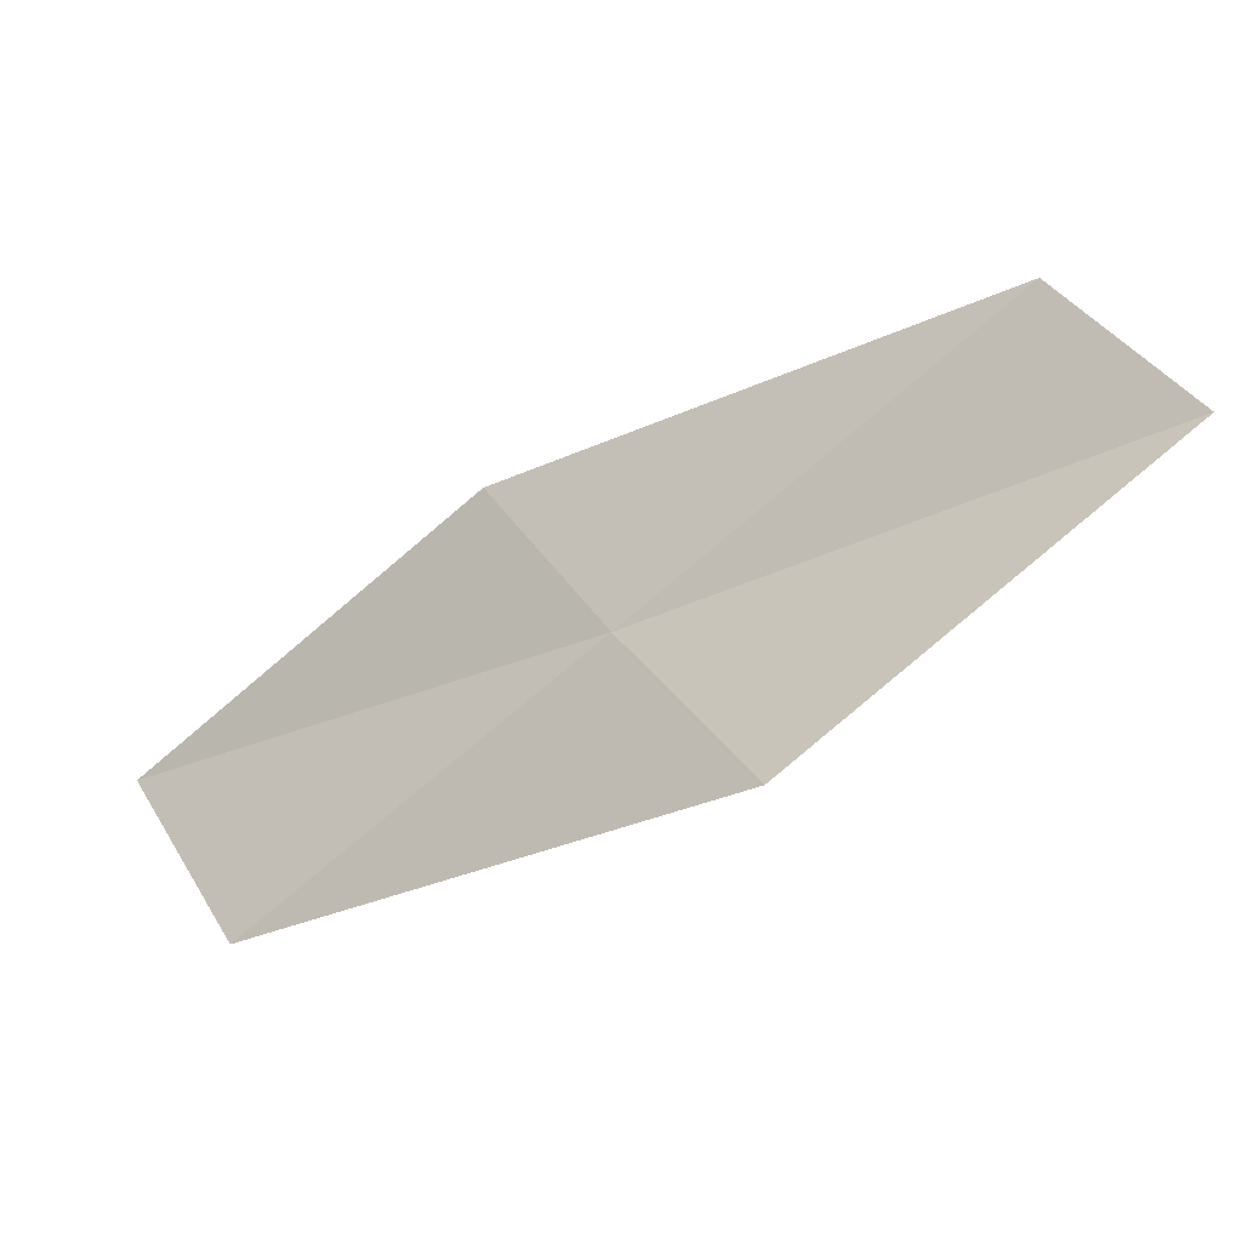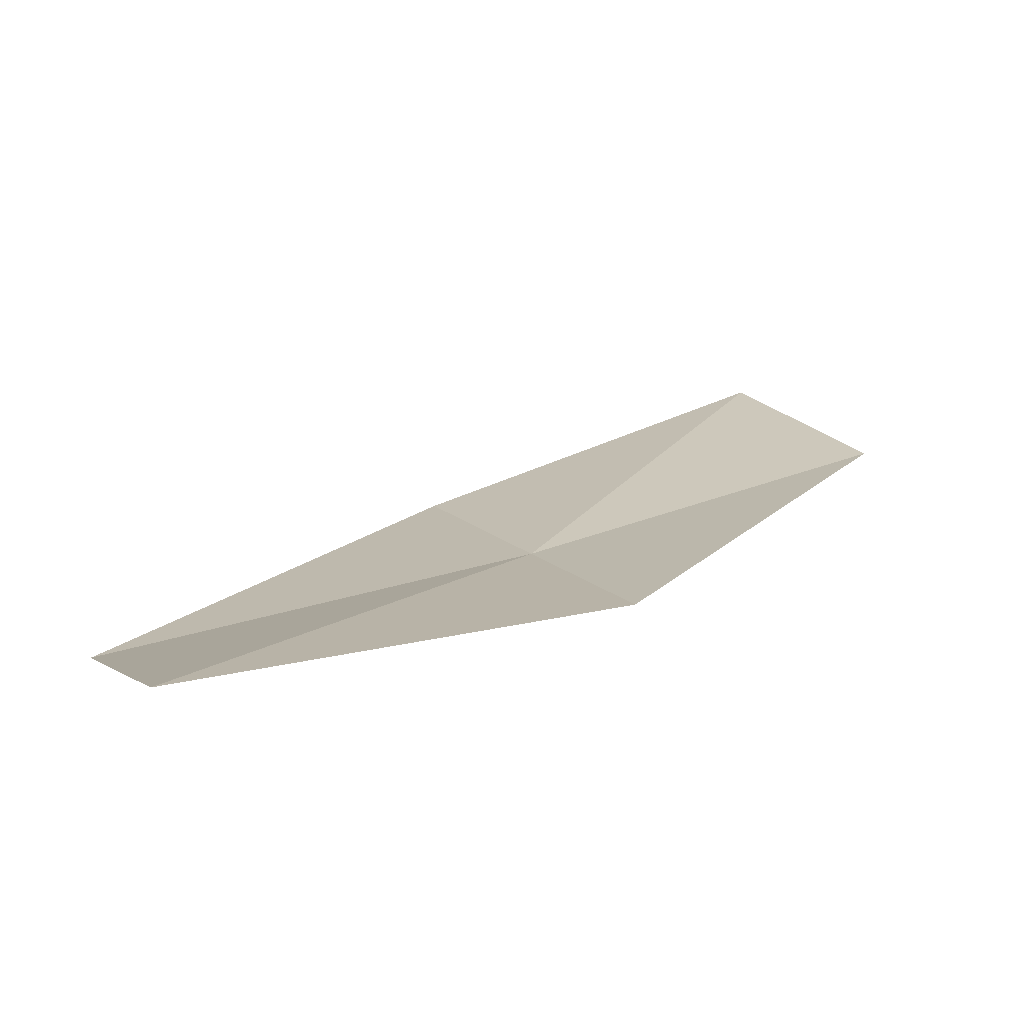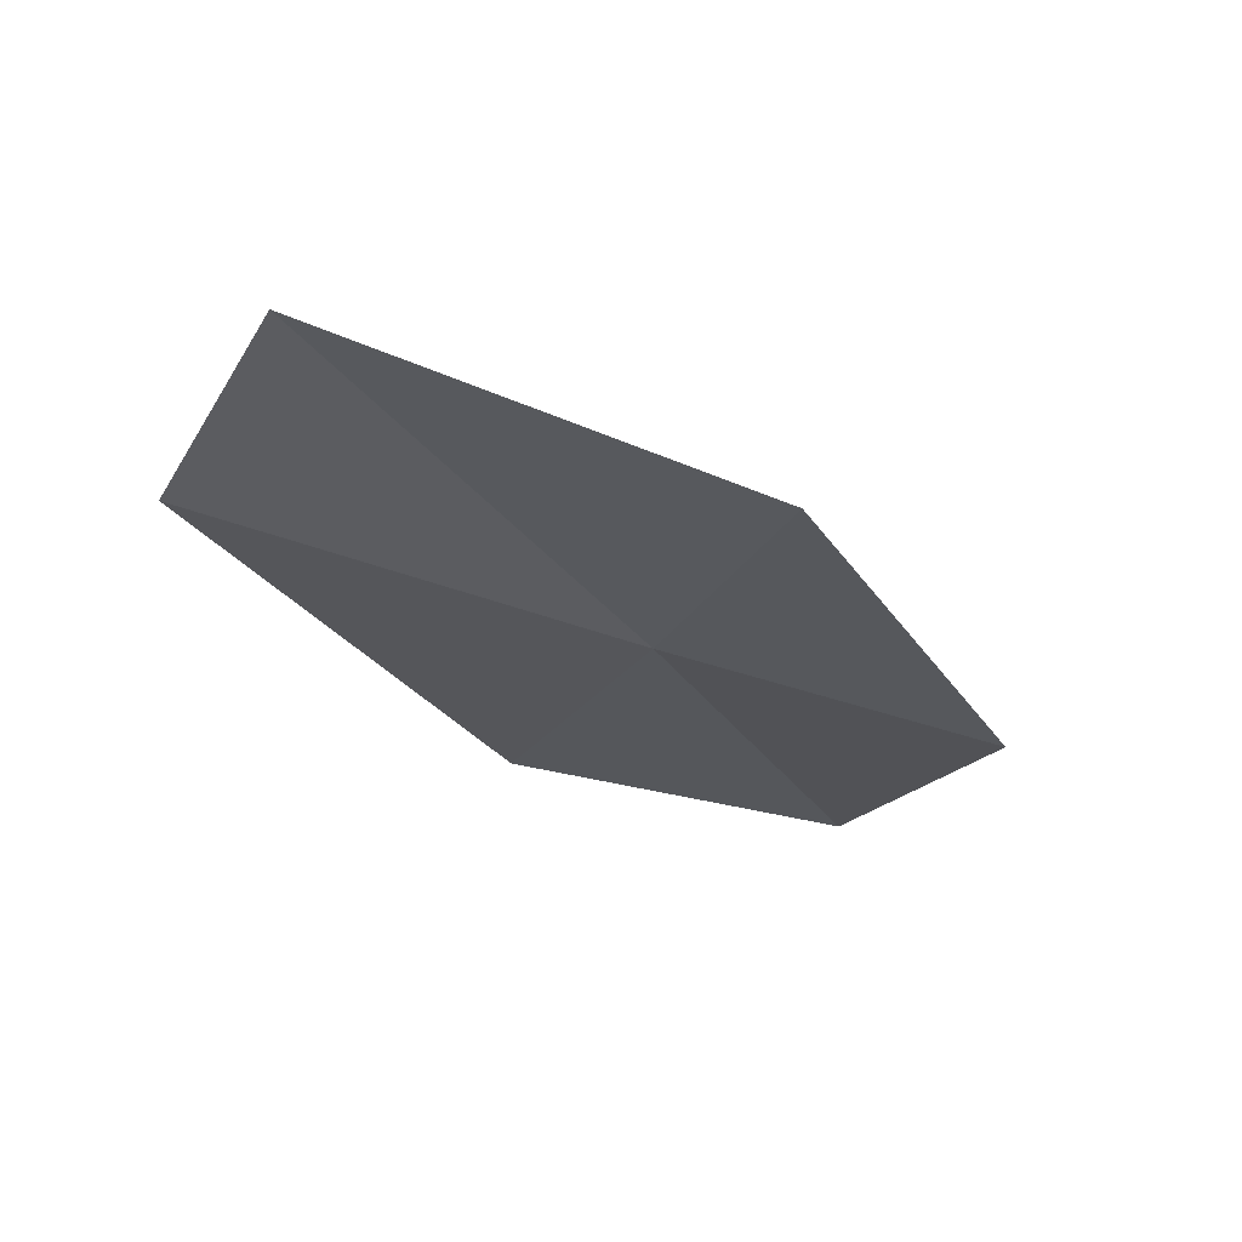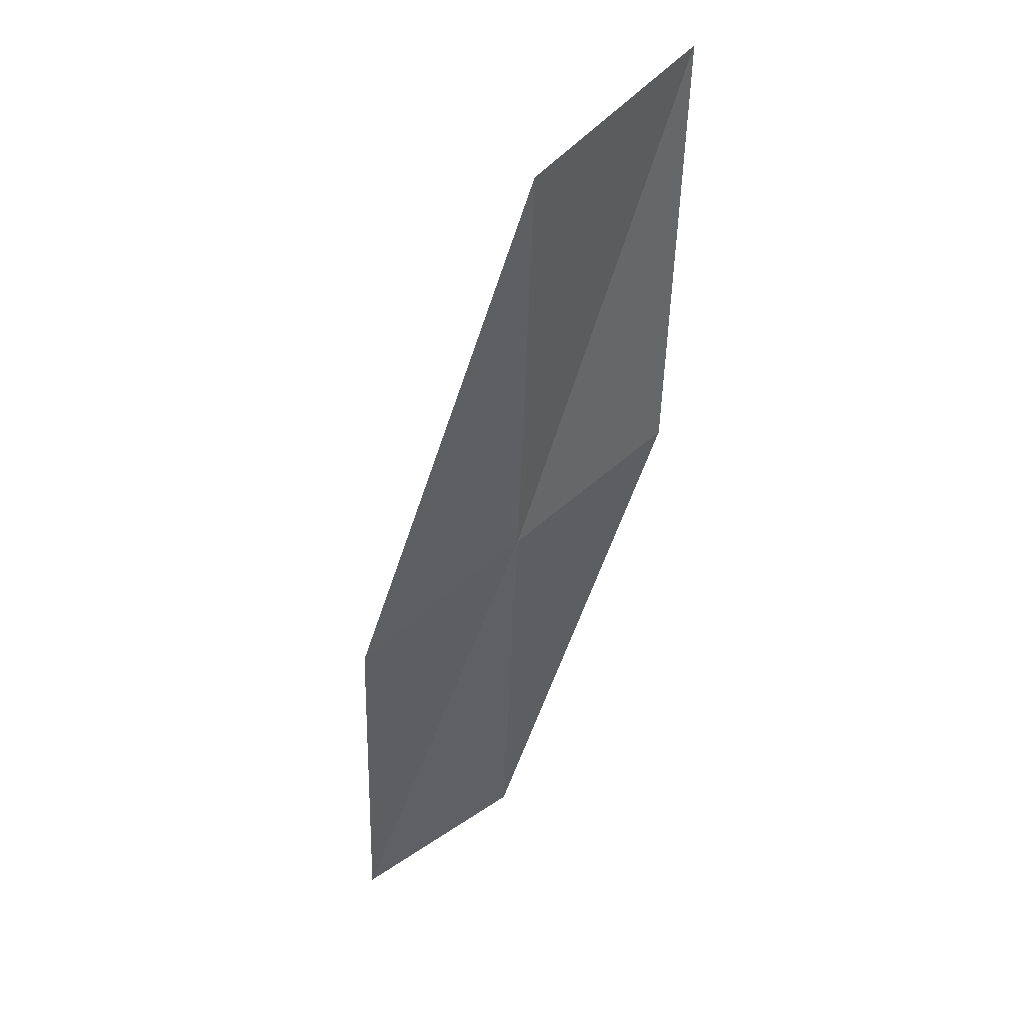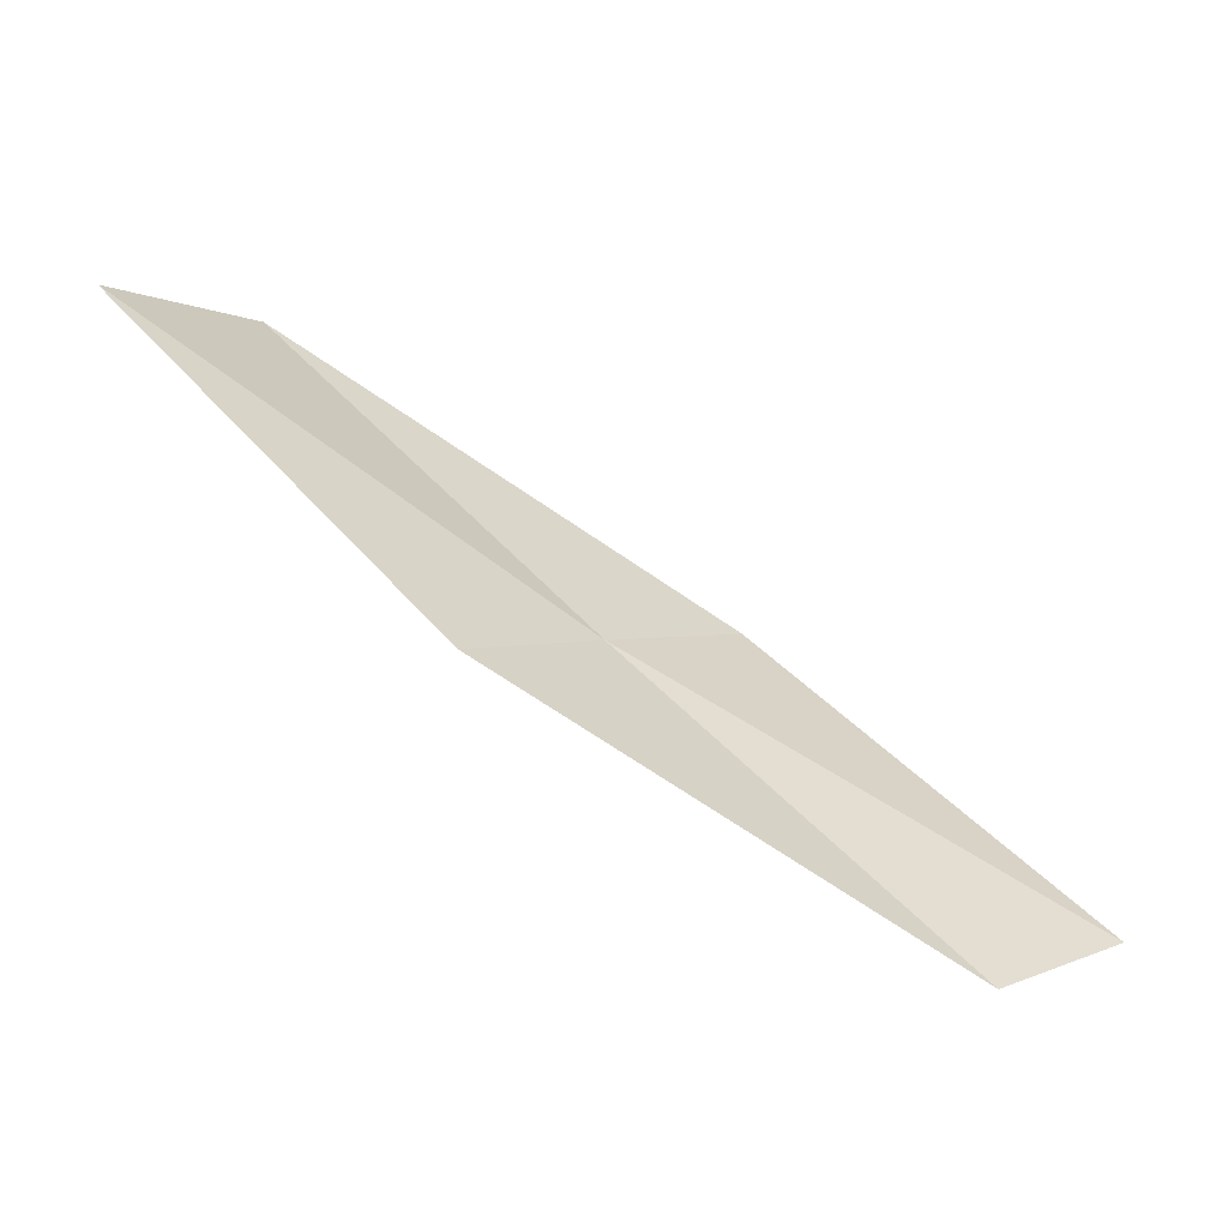
<metadata>
{"format":"obj","ext":"obj","renderer":"f3d","projection":"perspective","resolution":1024,"background":"white","views":[{"elev":-76.5,"azim":-111.3,"up":"+Y"},{"elev":67.9,"azim":-21.8,"up":"+Z"},{"elev":23.5,"azim":-32.0,"up":"+Z"},{"elev":-39.2,"azim":115.7,"up":"+Y"},{"elev":58.0,"azim":-107.6,"up":"+Y"}]}
</metadata>
<code>
v 49.32 42.15 10.31
v 52.18 42.5 8.816
v 49.63 41.22 11.37
v 46.42 41.97 11.83
v 46.72 41.28 12.9
v 48.95 43.12 9.289
v 51.8 43.7 7.824
f 1 3 2
f 1 4 5
f 1 6 4
f 1 5 3
f 1 7 6
f 1 2 7

</code>
